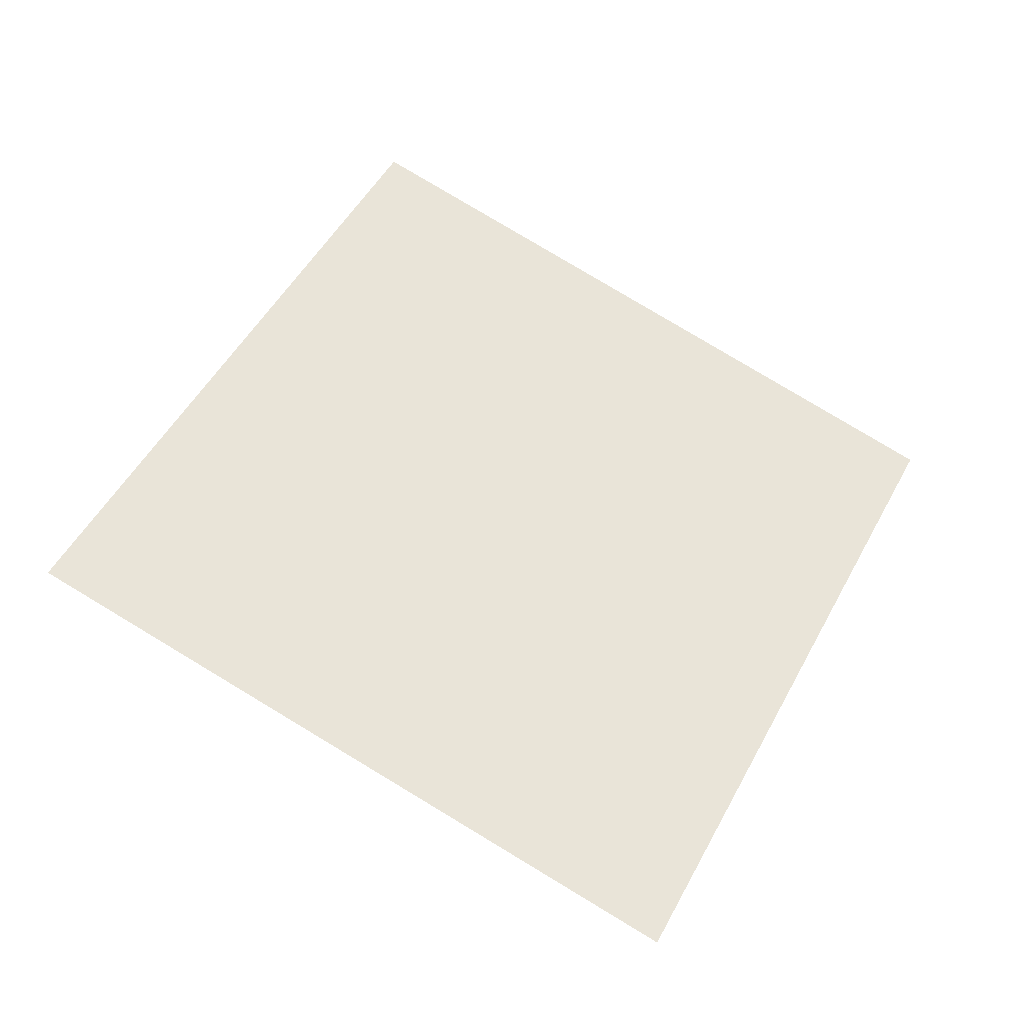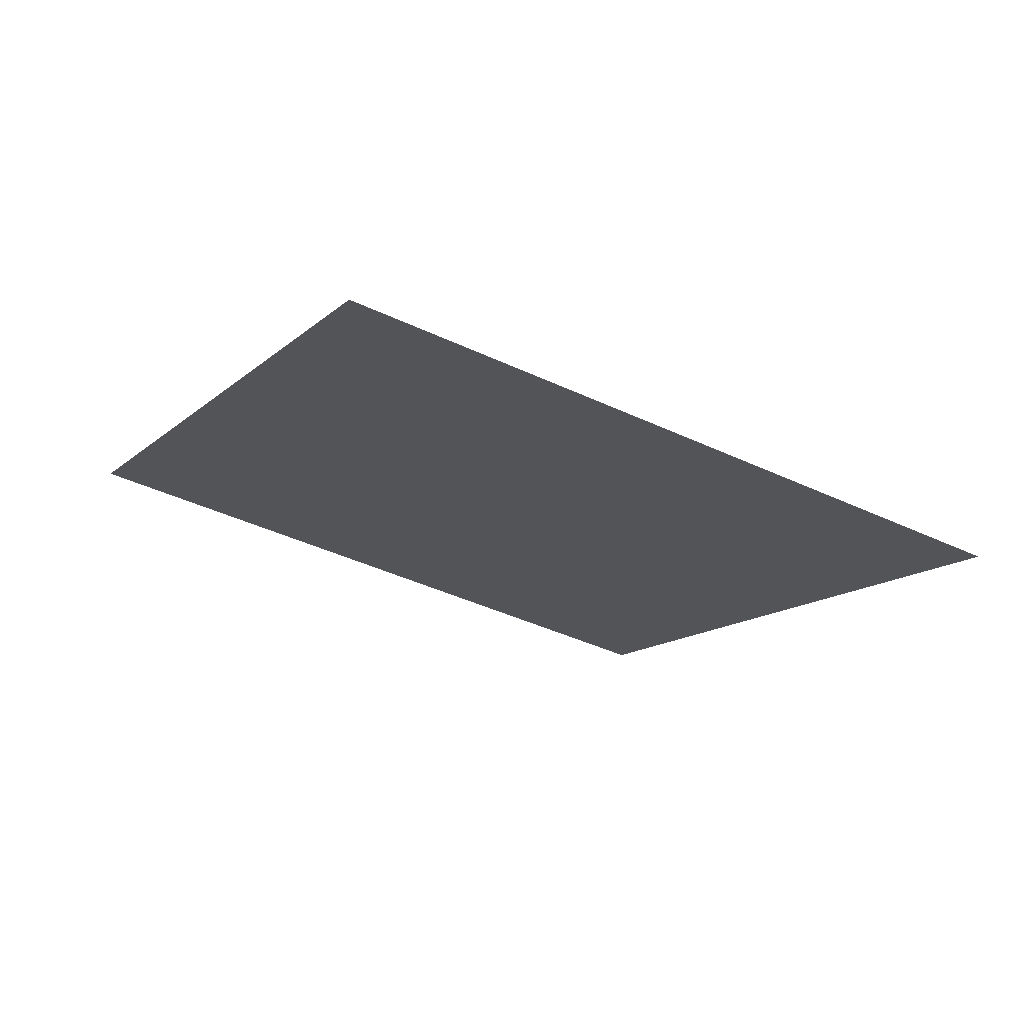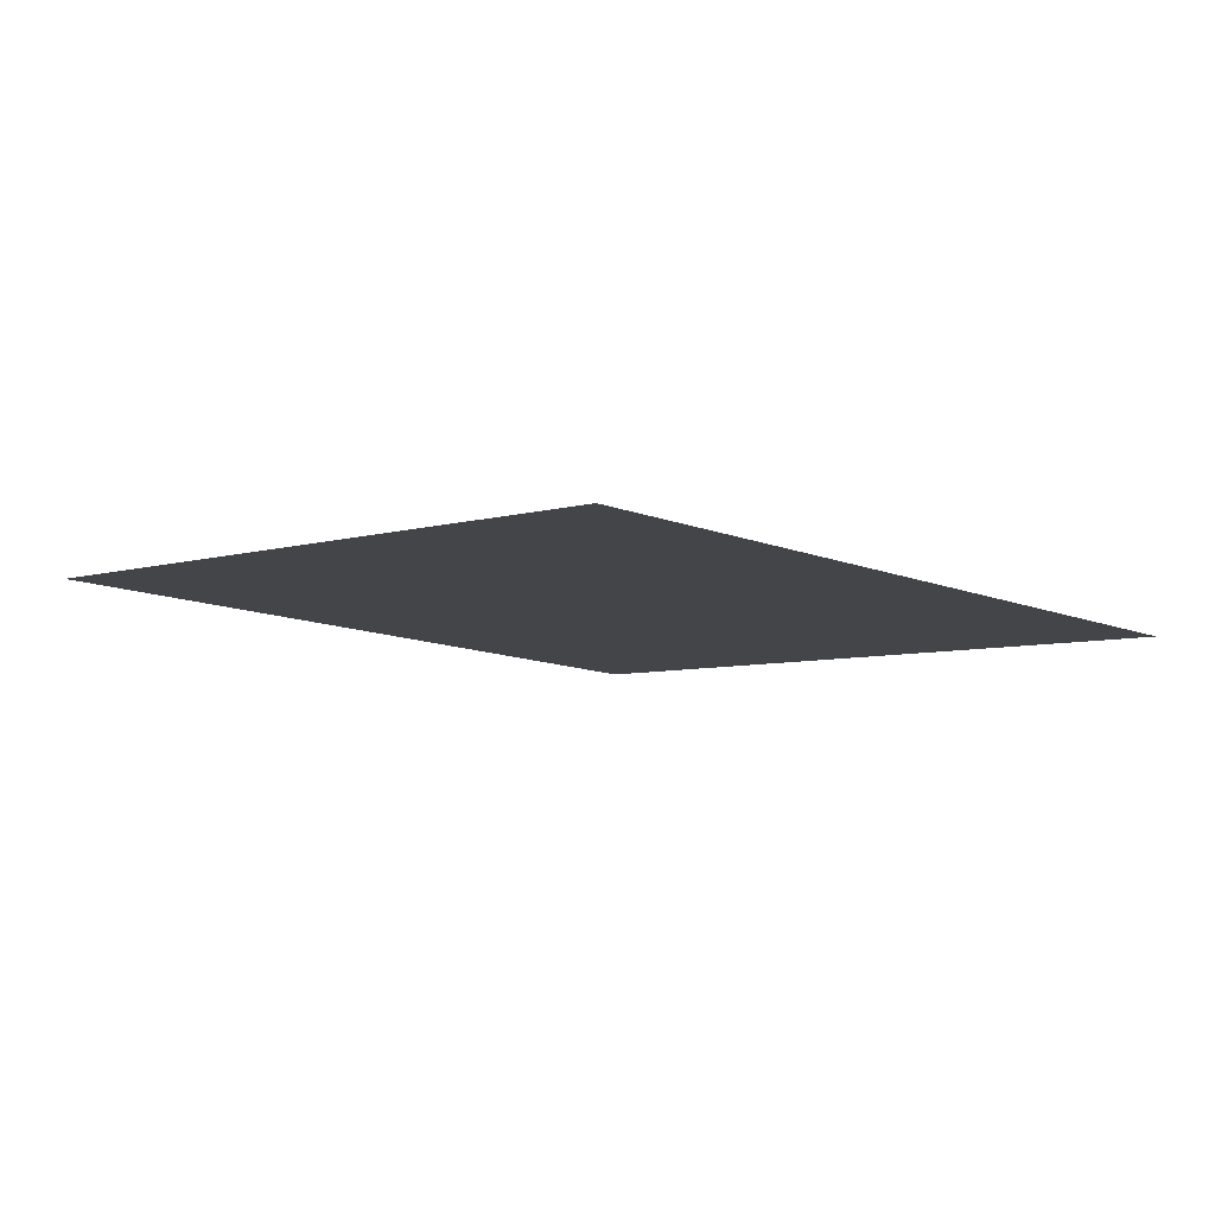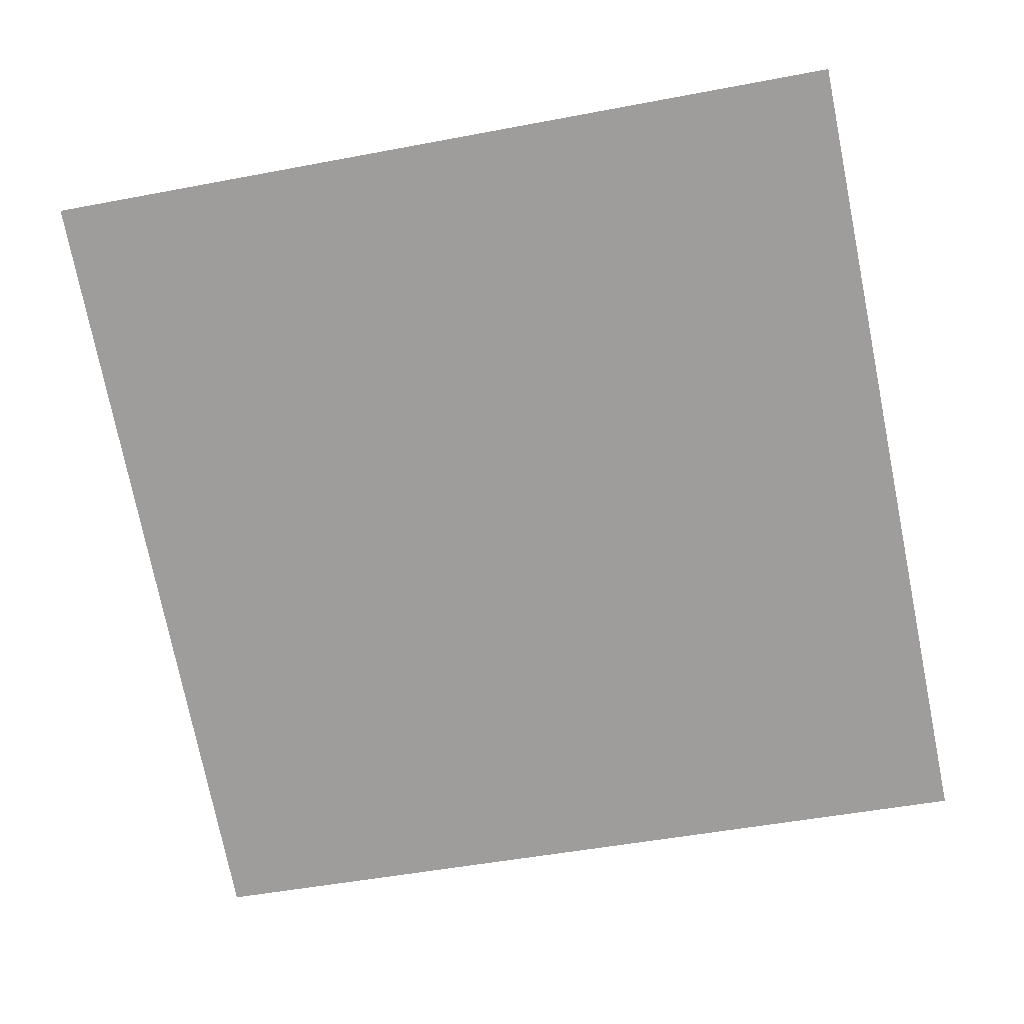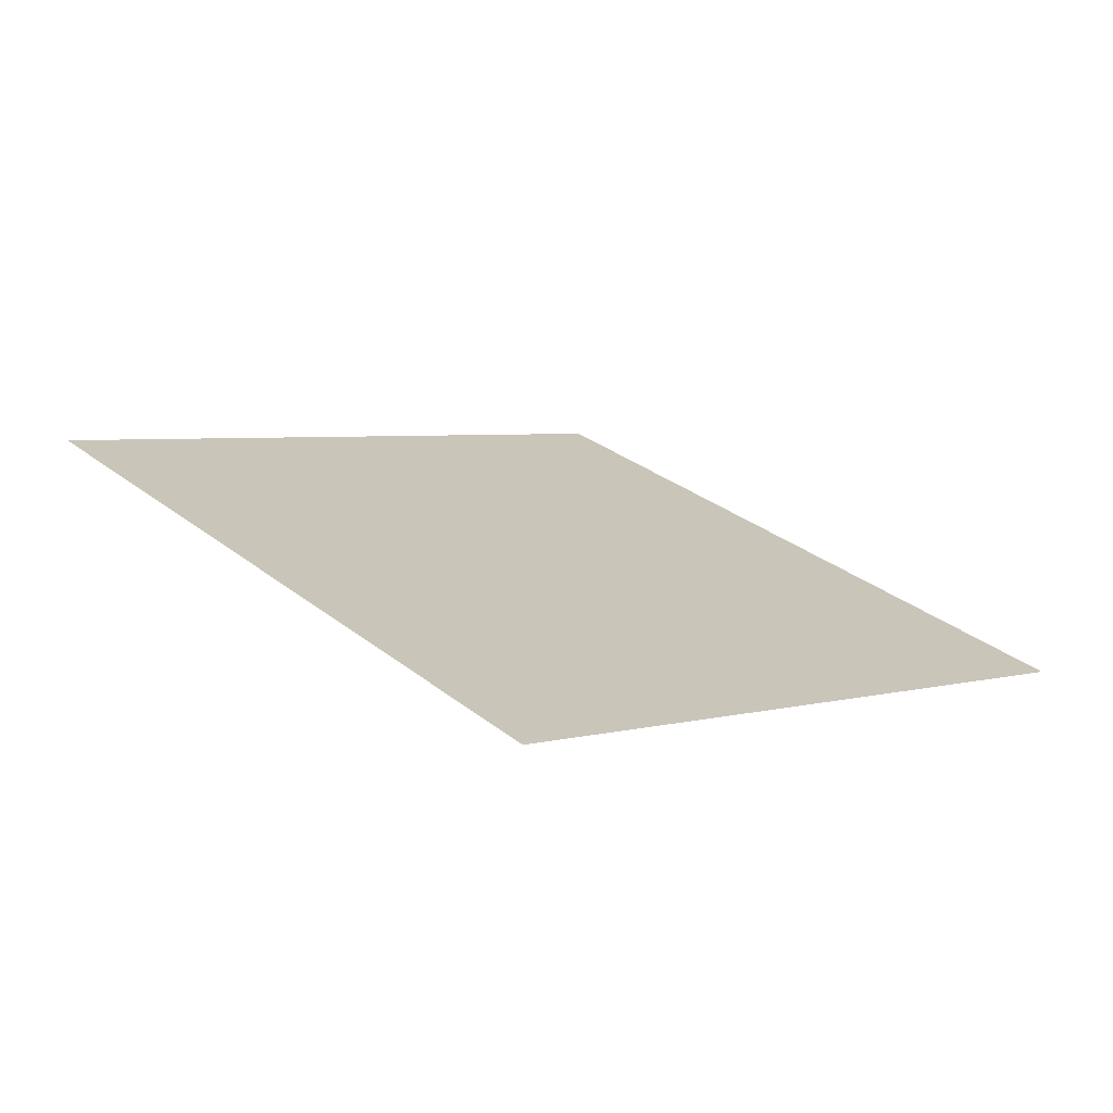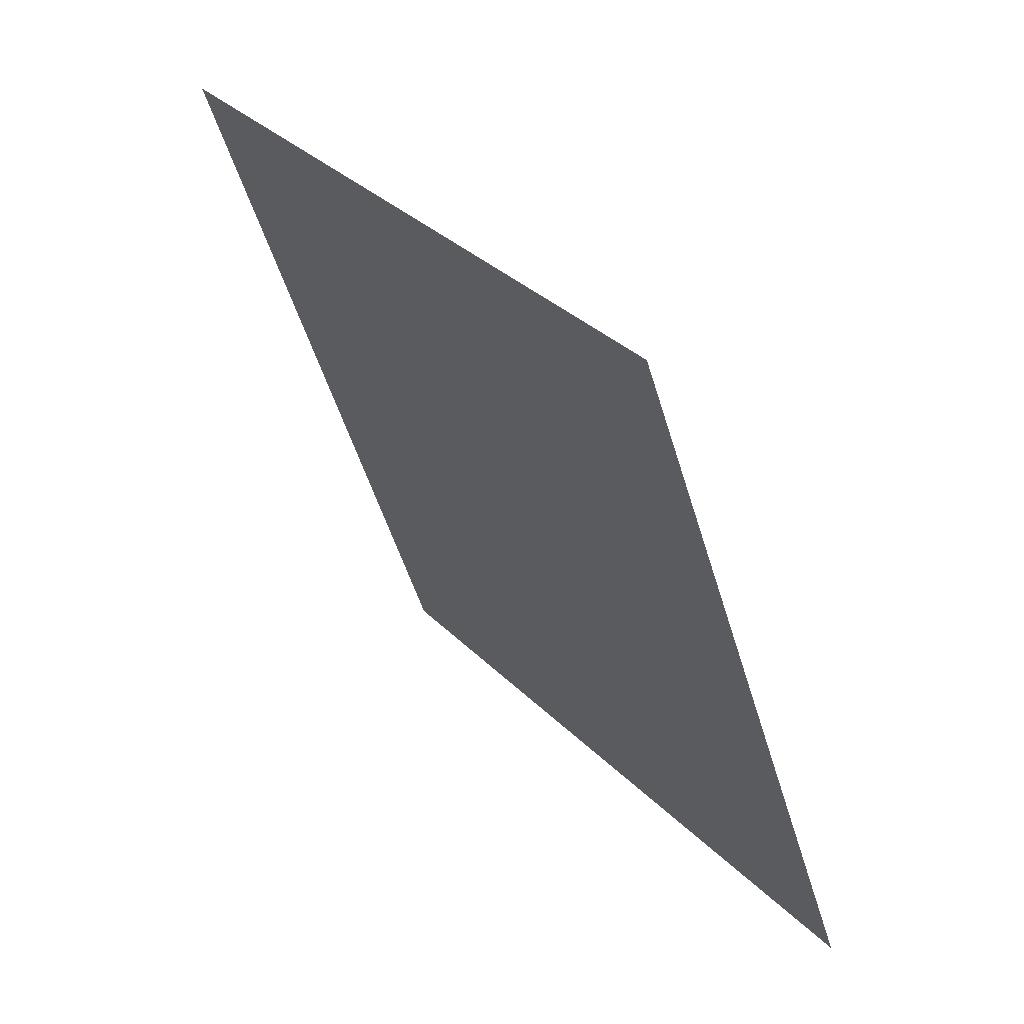
<metadata>
{"format":"obj","ext":"obj","renderer":"f3d","projection":"perspective","resolution":1024,"background":"white","views":[{"elev":57.9,"azim":107.6,"up":"+Z"},{"elev":-25.8,"azim":140.6,"up":"+Z"},{"elev":4.6,"azim":35.7,"up":"+Z"},{"elev":5.8,"azim":-179.2,"up":"+Y"},{"elev":14.4,"azim":127.1,"up":"+Z"},{"elev":41.5,"azim":-131.8,"up":"+Y"}]}
</metadata>
<code>
g TreeLeaves47
v 0.5008 -0.7225 0.206
v -0.7472 -0.5048 0.04569
v -0.5008 0.7225 -0.206
v 0.7472 0.5048 -0.04569
g TreeLeaves47_0
f 3 2 1
f 4 3 1

</code>
